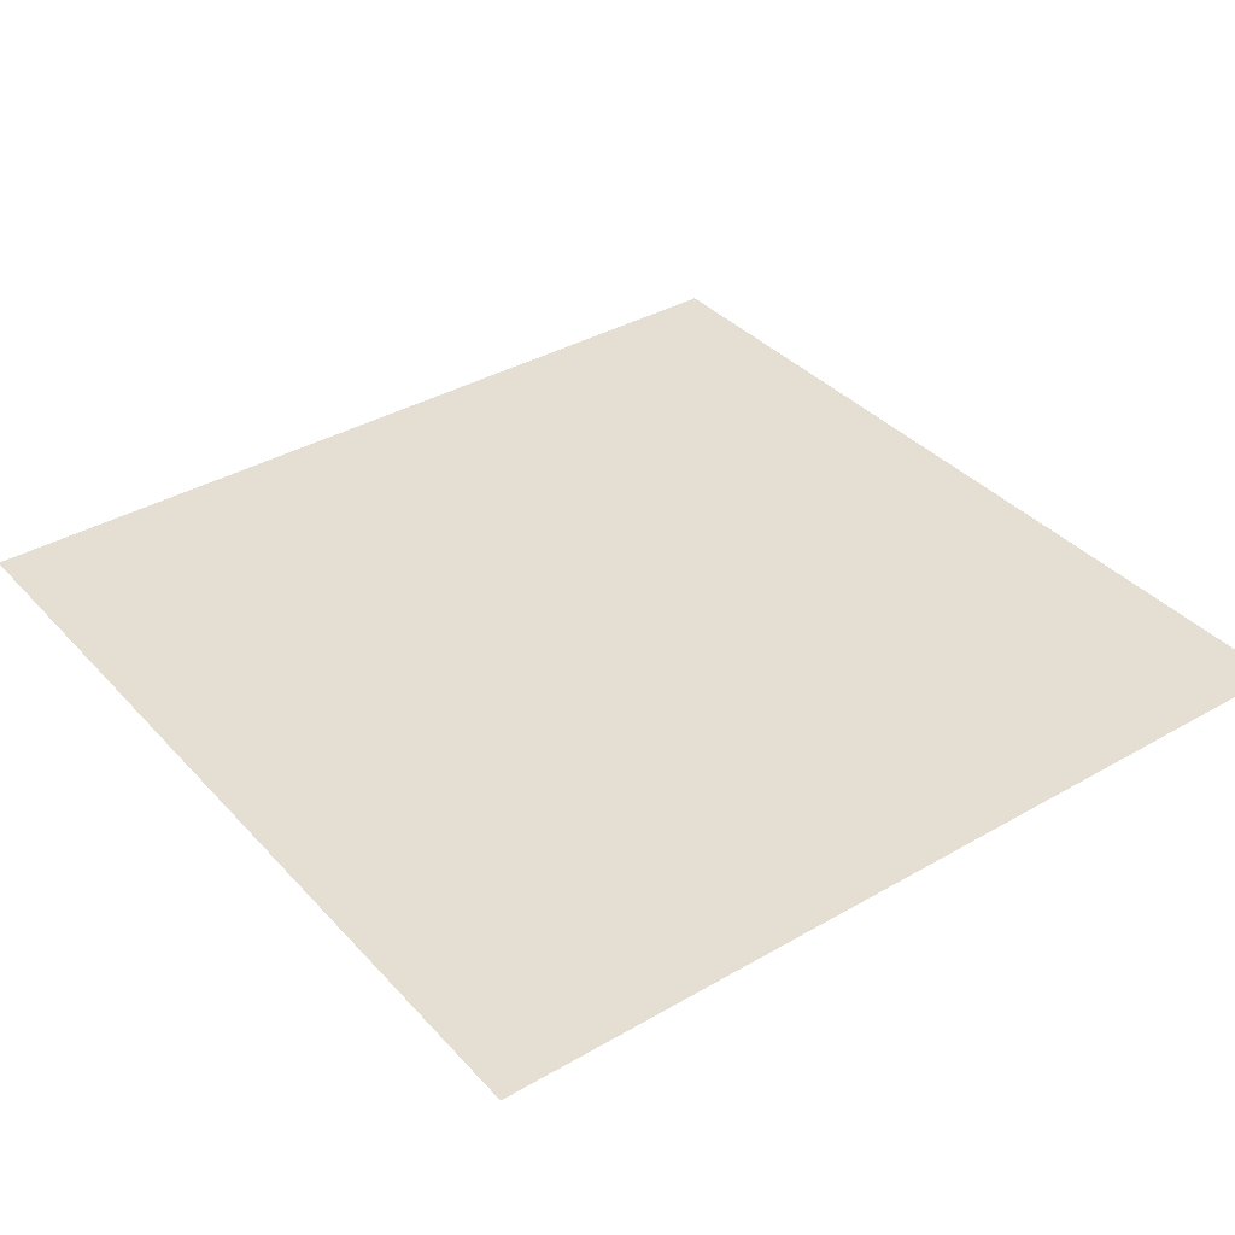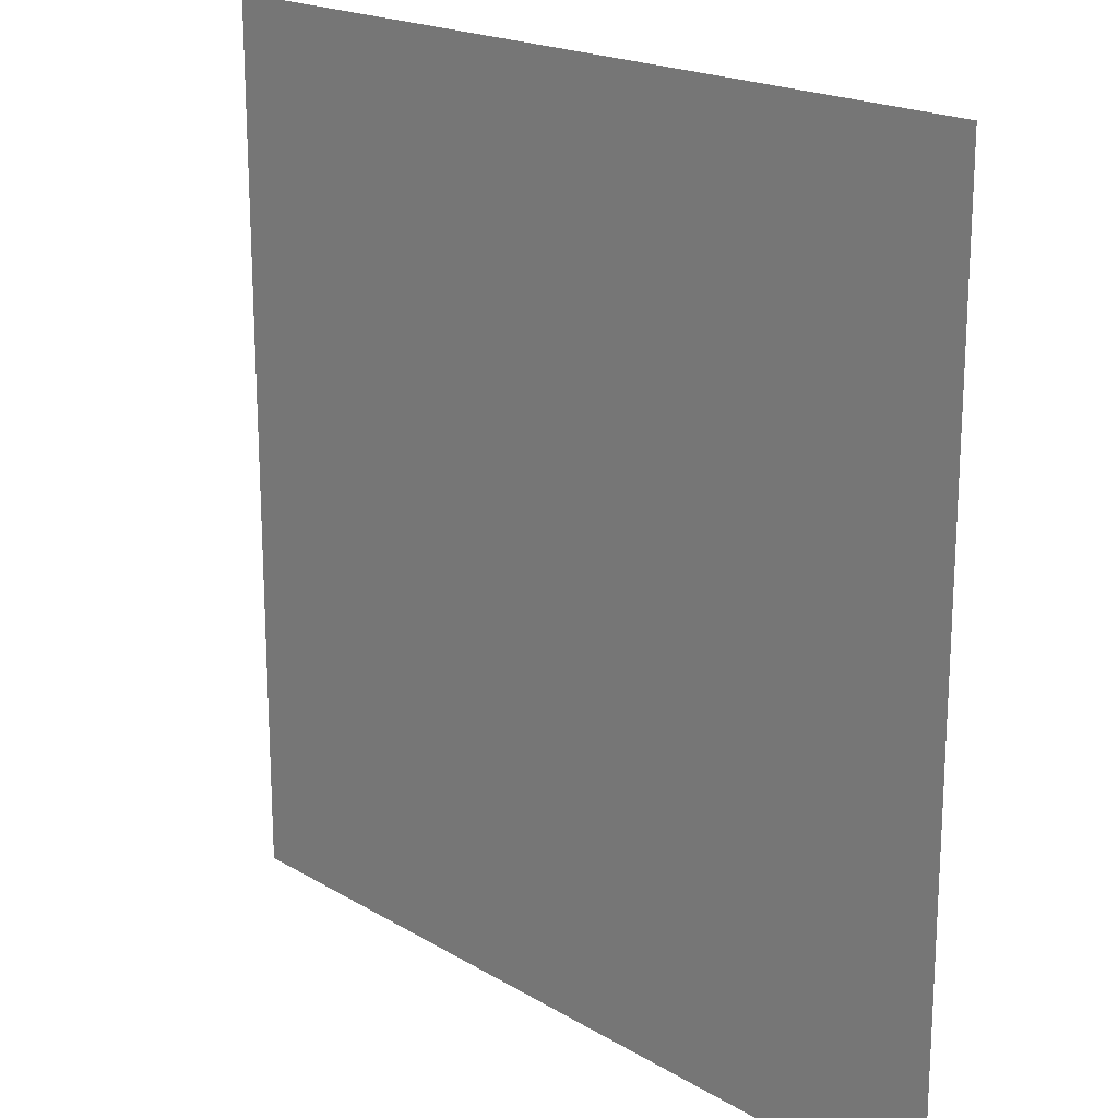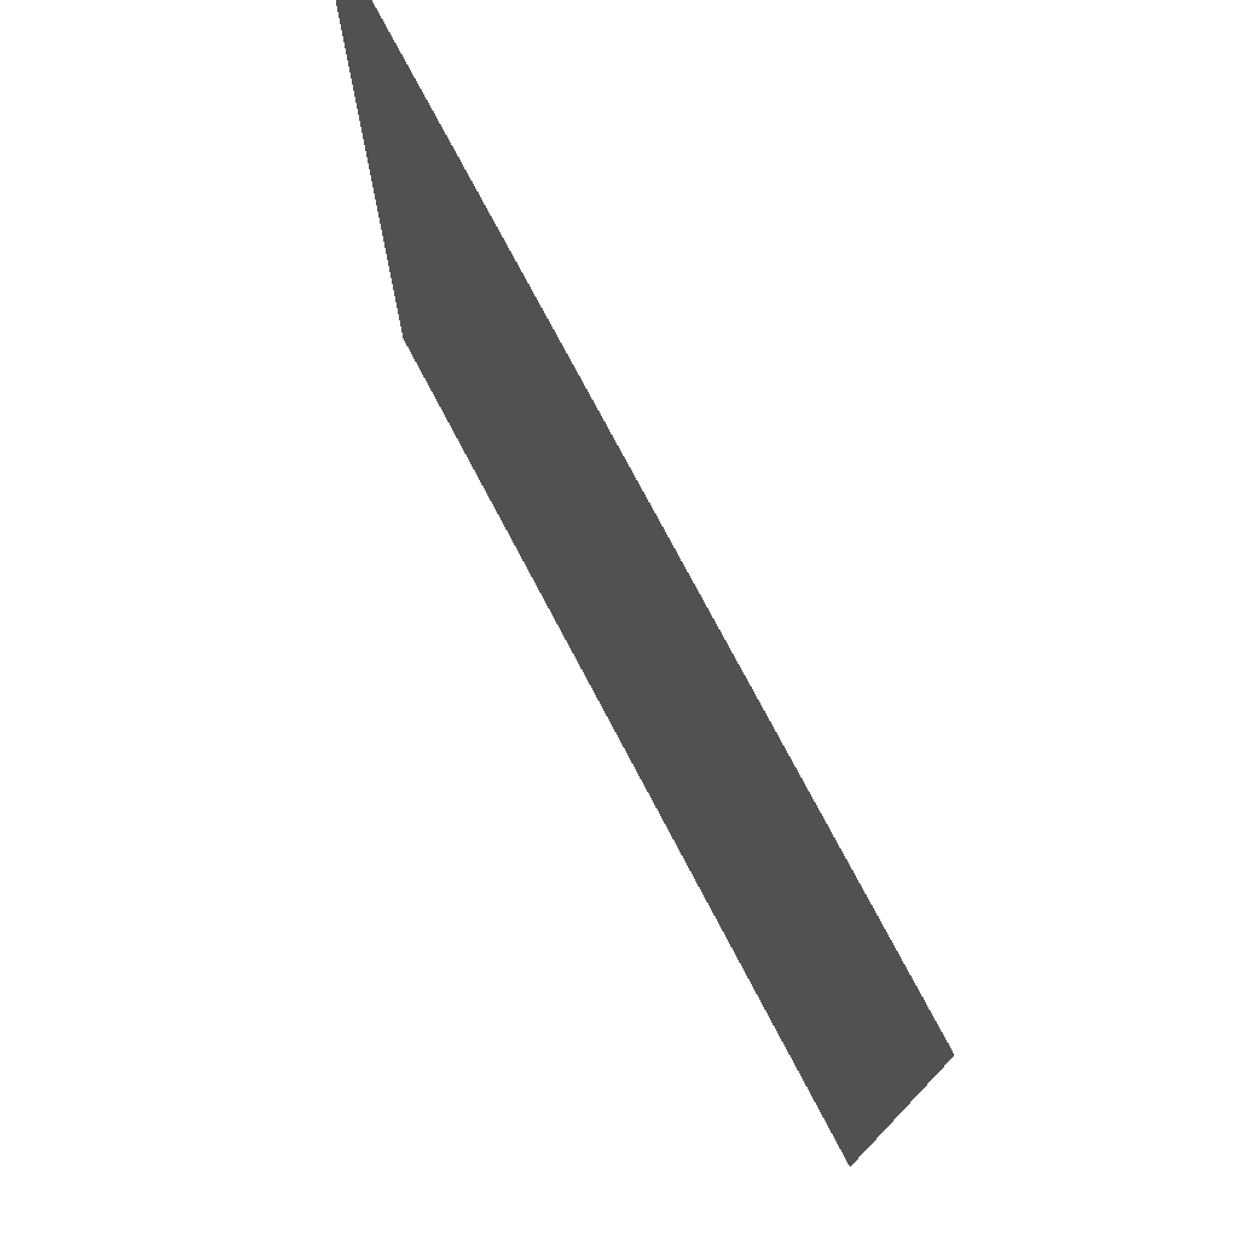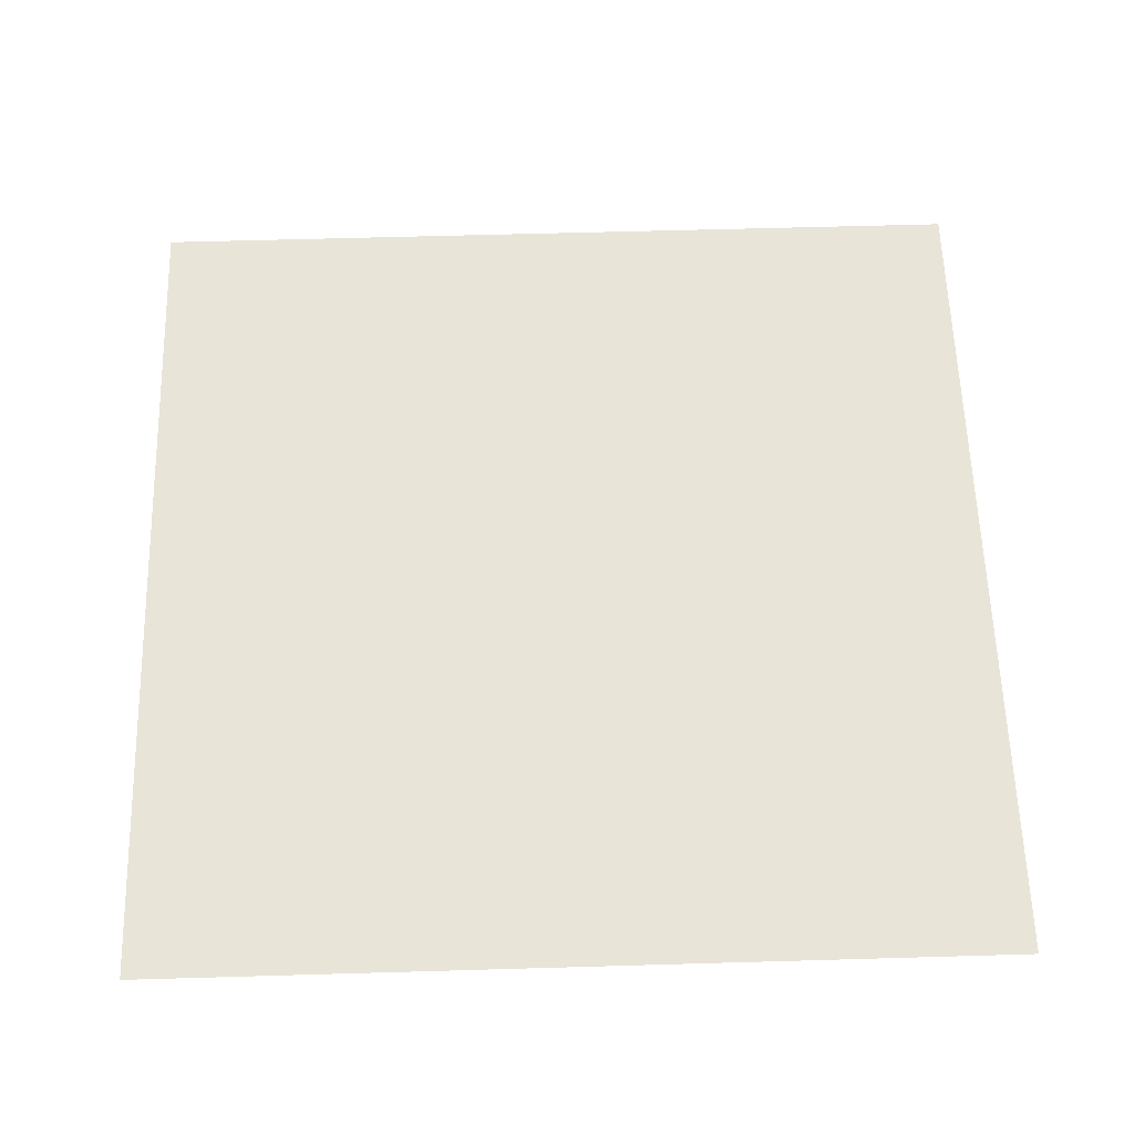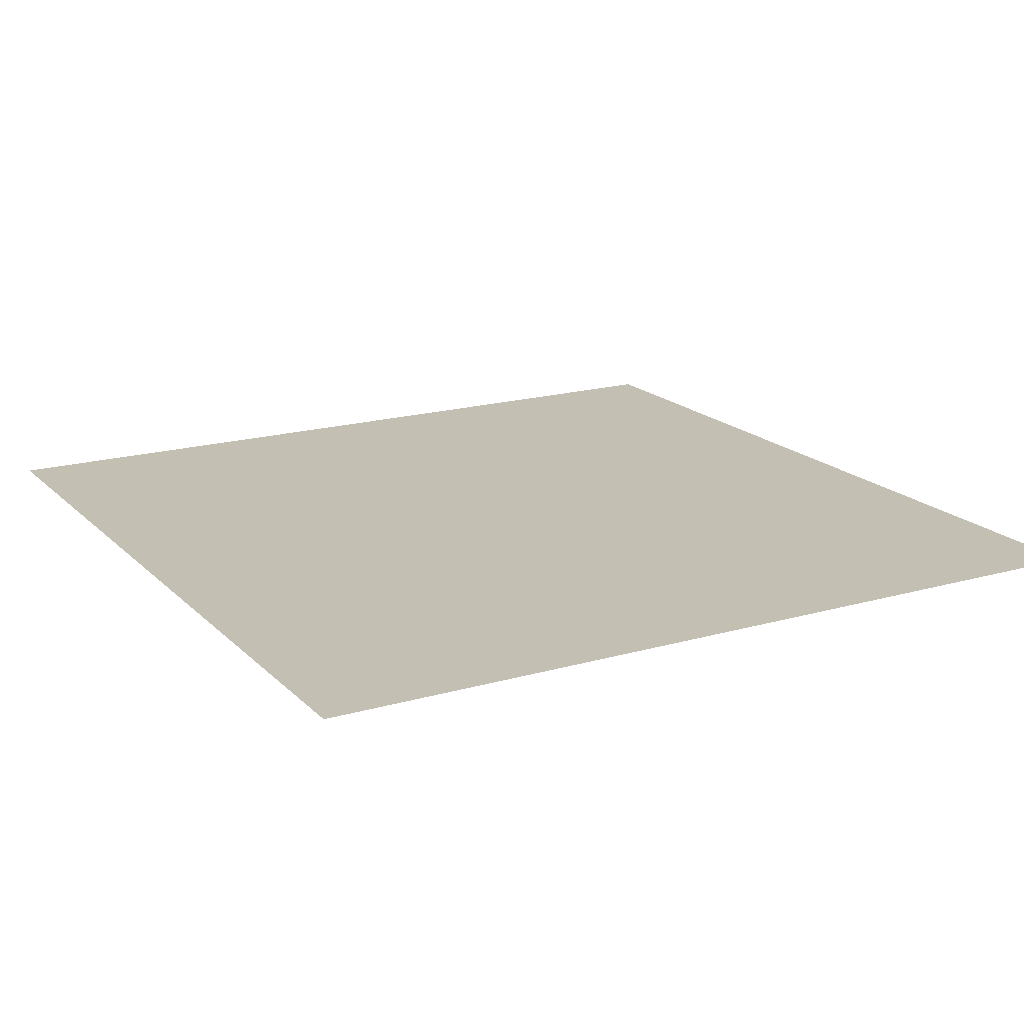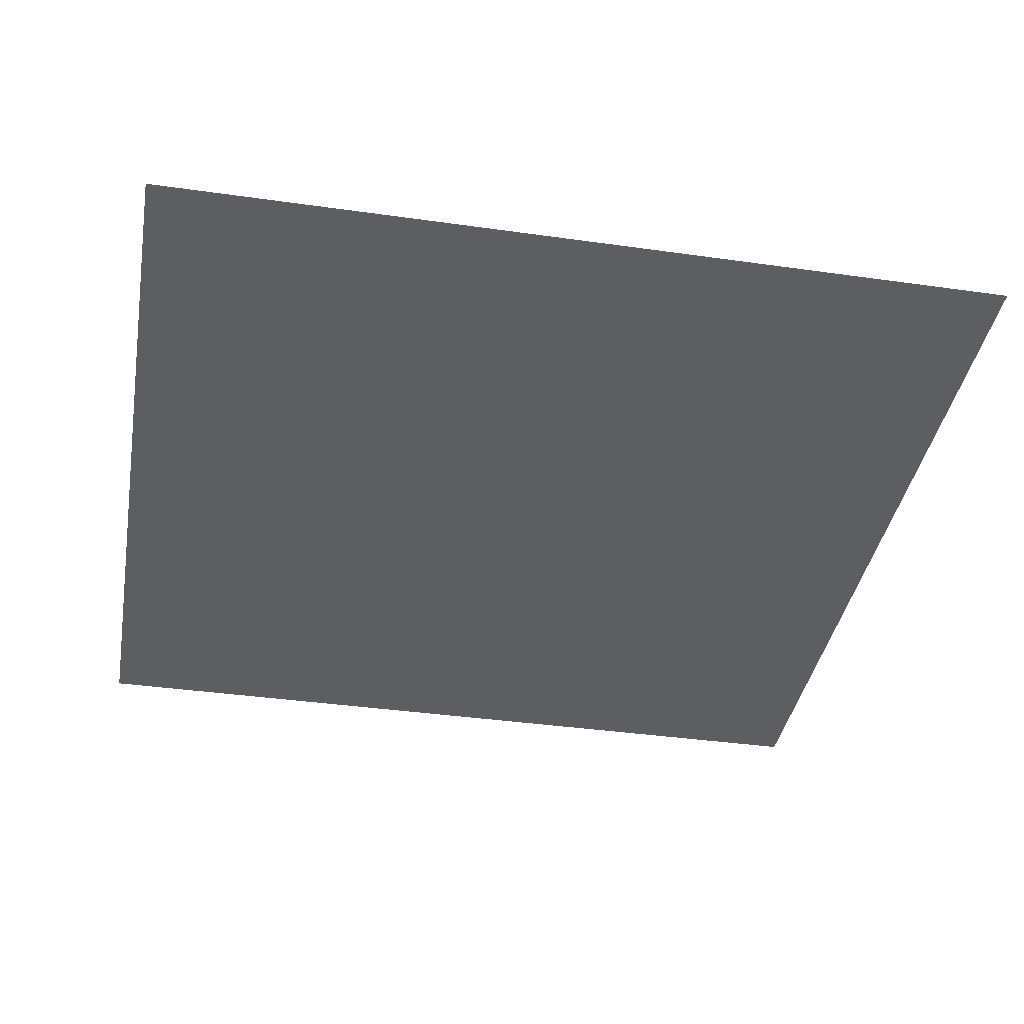
<metadata>
{"format":"obj","ext":"obj","renderer":"f3d","projection":"perspective","resolution":1024,"background":"white","views":[{"elev":37.1,"azim":53.3,"up":"+Z"},{"elev":19.2,"azim":-131.8,"up":"+Y"},{"elev":75.5,"azim":62.2,"up":"+Y"},{"elev":60.5,"azim":178.3,"up":"+Z"},{"elev":17.9,"azim":-29.4,"up":"+Z"},{"elev":-38.7,"azim":-100.1,"up":"+Z"}]}
</metadata>
<code>
g Ground メッシュ
v -0.5 -0.5 0
v -0.5 0.5 0
v 0.5 -0.5 0
v 0.5 0.5 0
f 1 2 3
f 4 3 2

</code>
